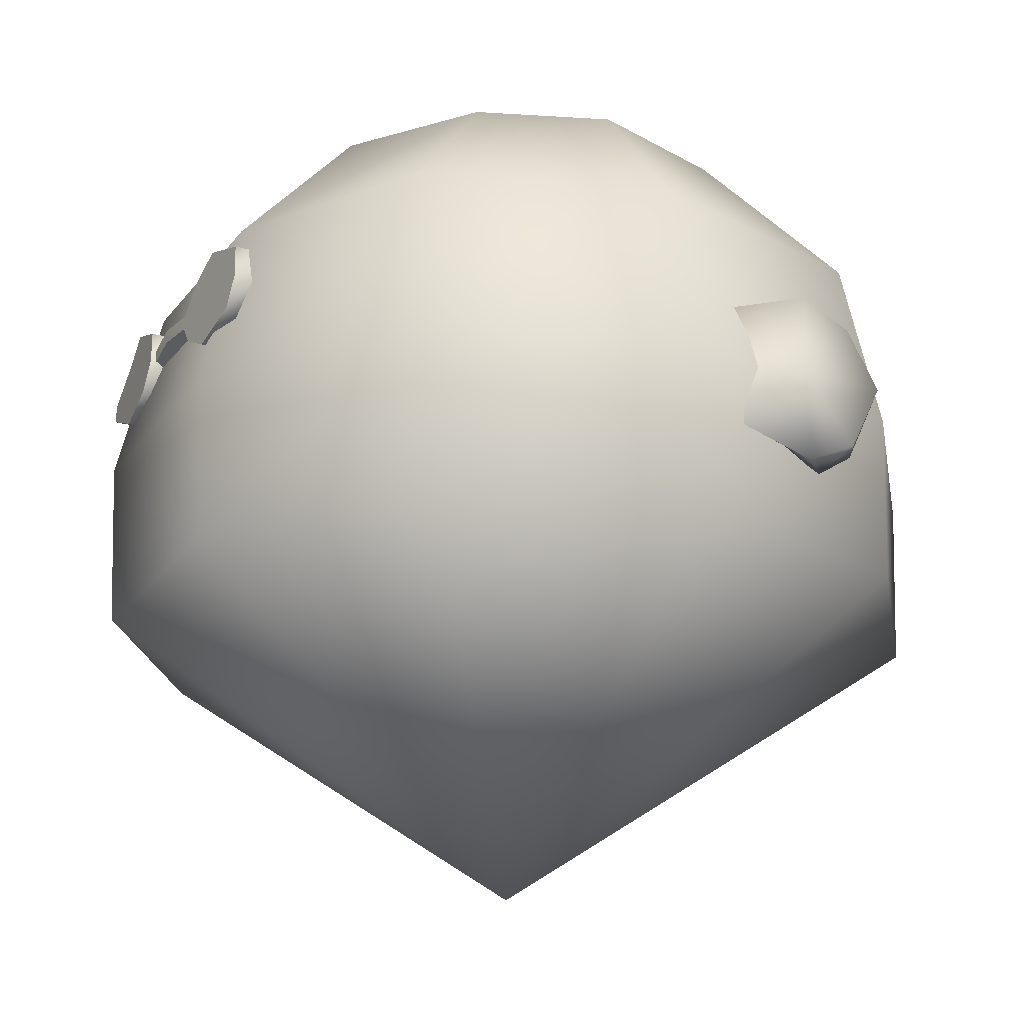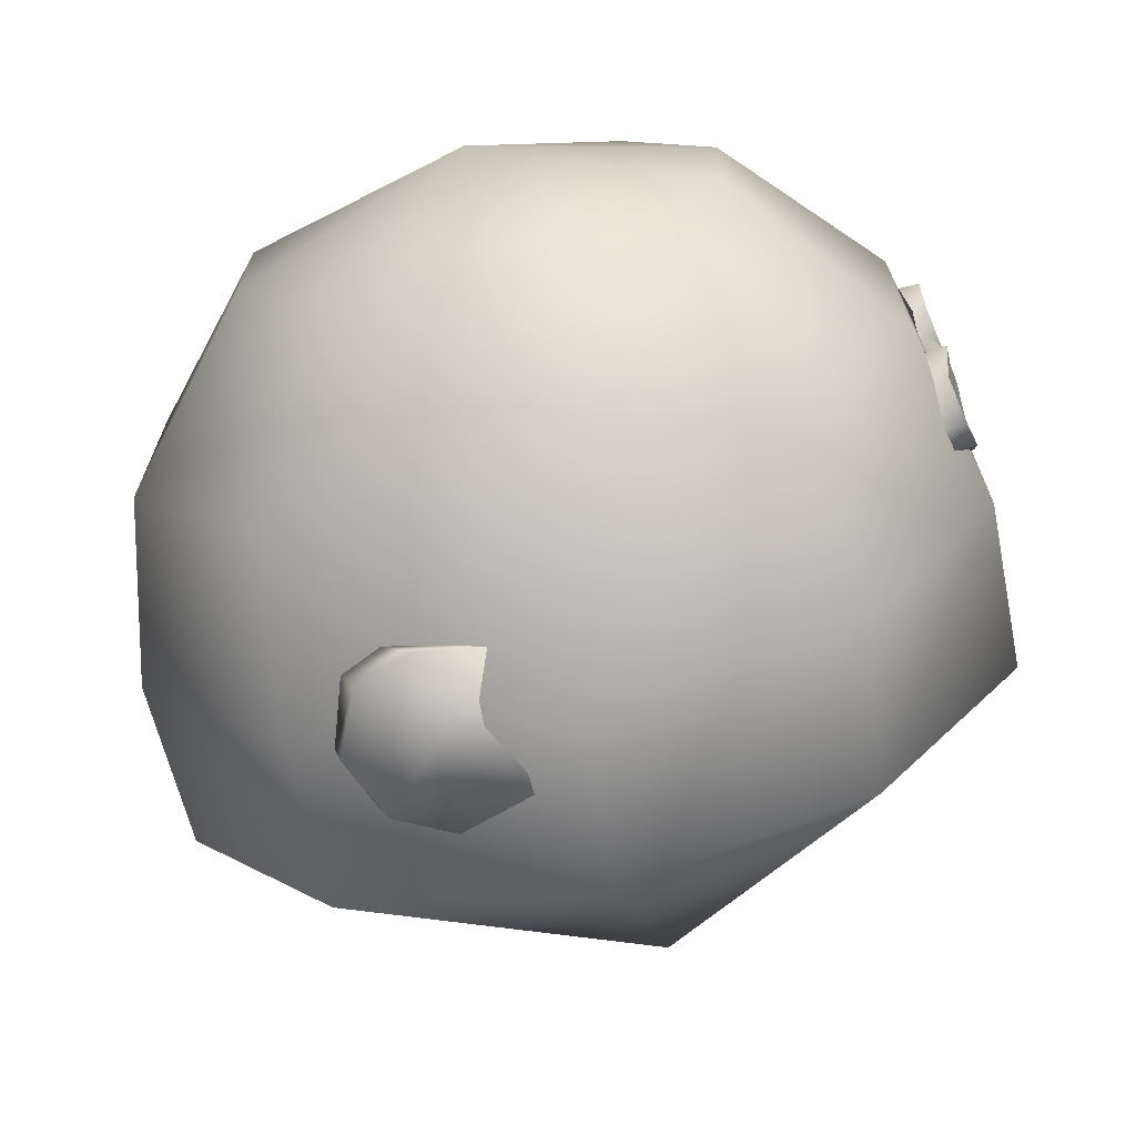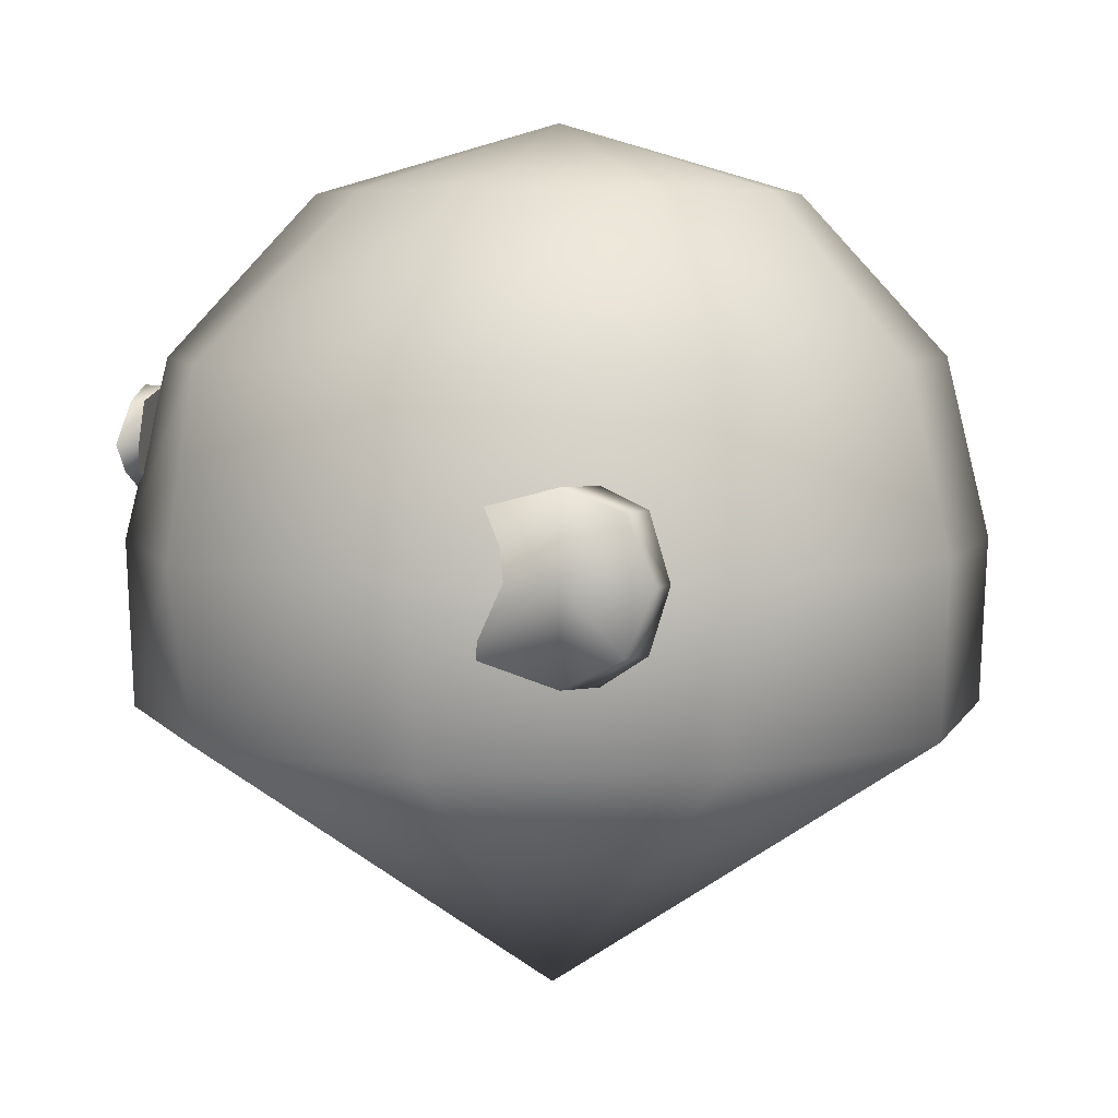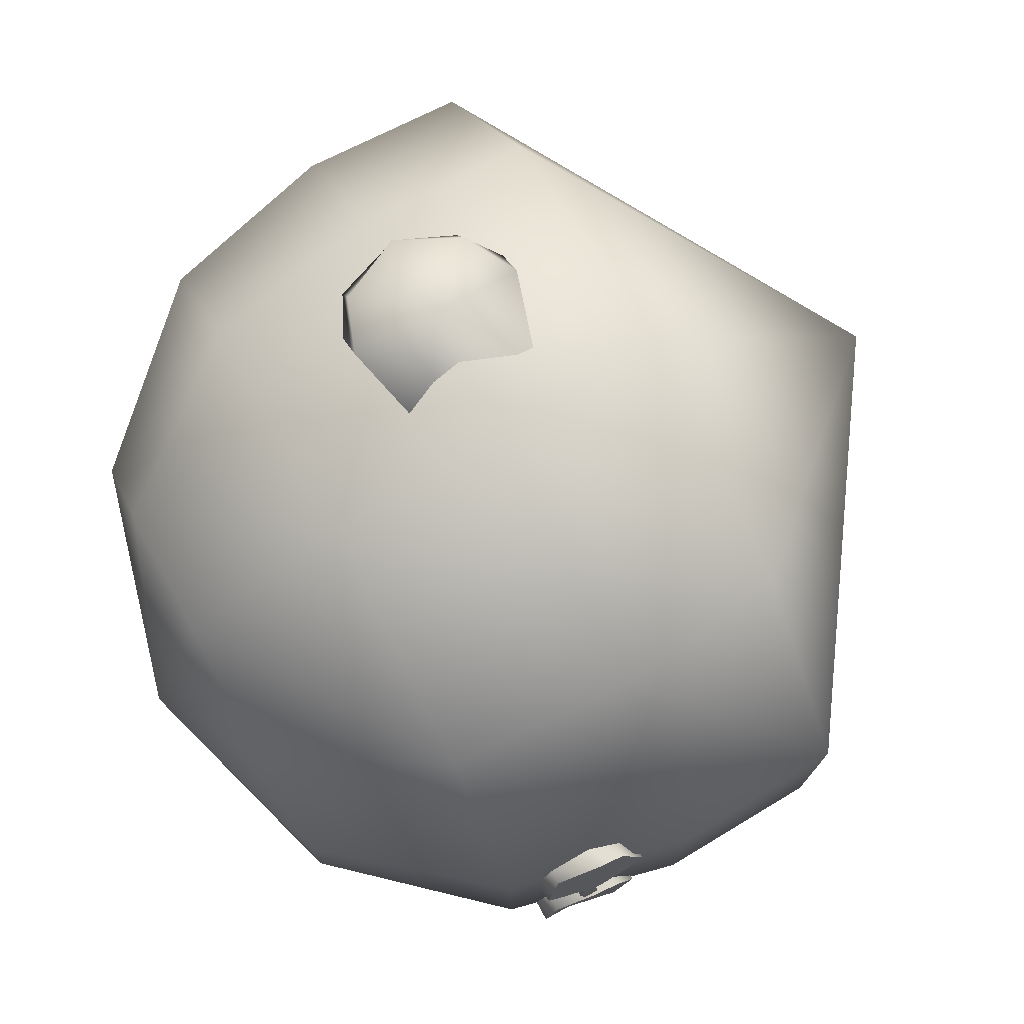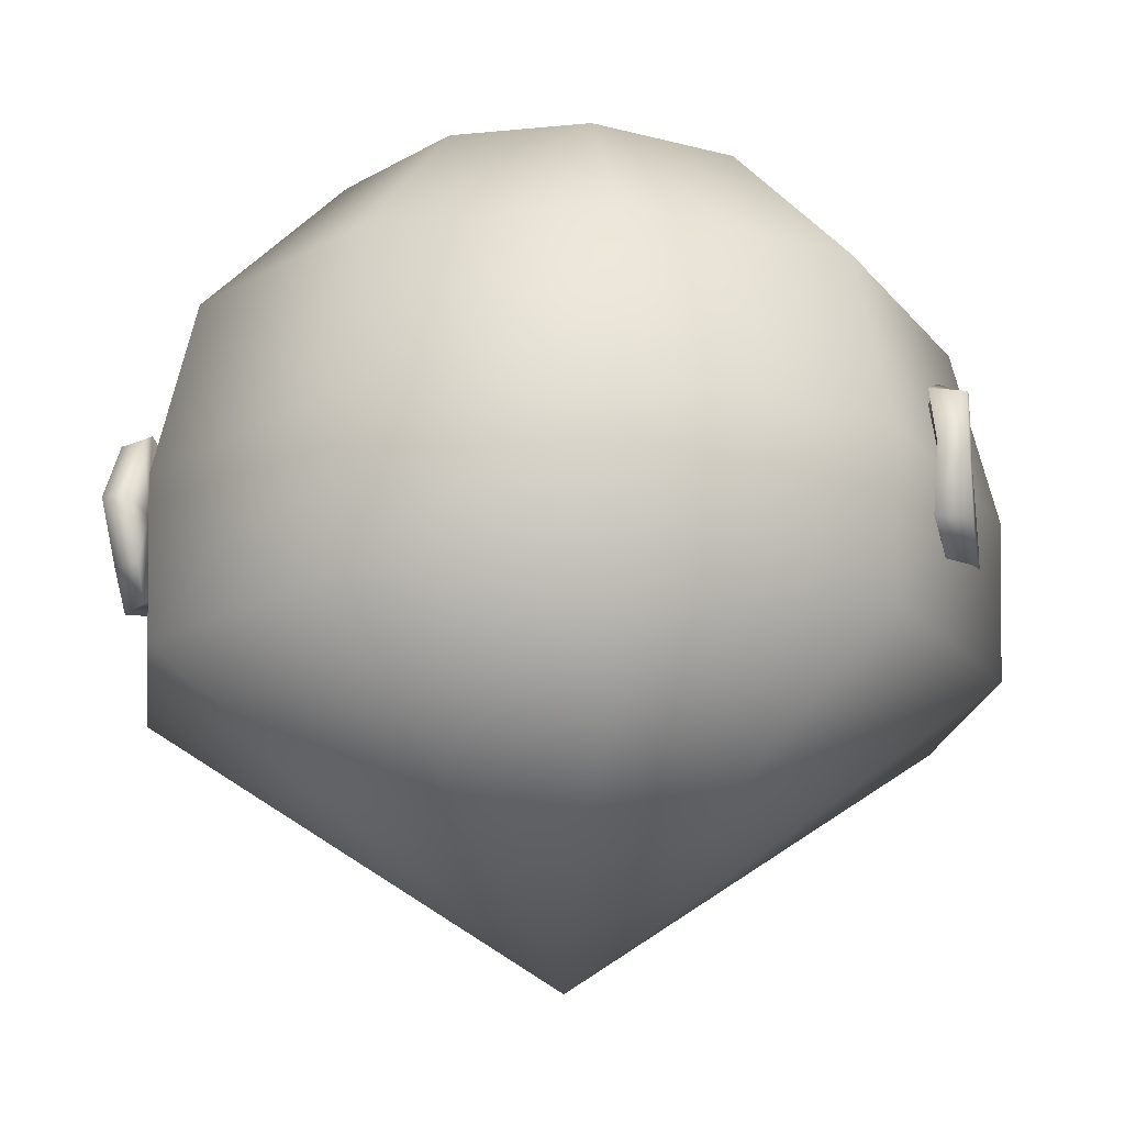
<metadata>
{"format":"obj","ext":"obj","renderer":"f3d","projection":"perspective","resolution":1024,"background":"white","views":[{"elev":-21.6,"azim":-26.6,"up":"+Y"},{"elev":-69.7,"azim":-167.0,"up":"+Z"},{"elev":5.8,"azim":16.0,"up":"+Y"},{"elev":76.4,"azim":-118.6,"up":"+Z"},{"elev":-19.8,"azim":100.2,"up":"+Y"}]}
</metadata>
<code>
v -20 37 28
v -1 37 35
v 0 47 0
v -33 37 10
v -20 37 28
v 0 47 0
v -33 37 -10
v -33 37 10
v 0 47 0
v -20 37 -28
v -33 37 -10
v 0 47 0
v -1 37 -35
v -20 37 -28
v 0 47 0
v 20 37 -28
v -1 37 -35
v 0 47 0
v 33 37 -10
v 20 37 -28
v 0 47 0
v 33 37 10
v 33 37 -10
v 0 47 0
v 20 37 28
v 33 37 10
v 0 47 0
v -1 37 35
v 20 37 28
v 0 47 0
v -37 14 45
v -3 14 56
v -1 37 35
v -20 37 28
v -37 14 45
v -1 37 35
v -53 14 17
v -37 14 45
v -20 37 28
v -33 37 10
v -53 14 17
v -20 37 28
v -53 14 -17
v -53 14 17
v -33 37 10
v -33 37 -10
v -53 14 -17
v -33 37 10
v -37 14 -45
v -53 14 -17
v -33 37 -10
v -20 37 -28
v -37 14 -45
v -33 37 -10
v -3 14 -56
v -37 14 -45
v -20 37 -28
v -1 37 -35
v -3 14 -56
v -20 37 -28
v 33 14 -45
v -3 14 -56
v -1 37 -35
v 20 37 -28
v 33 14 -45
v -1 37 -35
v 53 14 -17
v 33 14 -45
v 20 37 -28
v 33 37 -10
v 53 14 -17
v 20 37 -28
v 53 14 17
v 53 14 -17
v 33 37 -10
v 33 37 10
v 53 14 17
v 33 37 -10
v 33 14 45
v 53 14 17
v 33 37 10
v 20 37 28
v 33 14 45
v 33 37 10
v -3 14 56
v 33 14 45
v 20 37 28
v -1 37 35
v -3 14 56
v 20 37 28
v -39 -12 50
v -3 -12 62
v -3 14 56
v -37 14 45
v -39 -12 50
v -3 14 56
v -59 -12 19
v -39 -12 50
v -37 14 45
v -53 14 17
v -59 -12 19
v -37 14 45
v -59 -12 -19
v -59 -12 19
v -53 14 17
v -53 14 -17
v -59 -12 -19
v -53 14 17
v -39 -12 -50
v -59 -12 -19
v -53 14 -17
v -37 14 -45
v -39 -12 -50
v -53 14 -17
v -3 -12 -62
v -39 -12 -50
v -37 14 -45
v -3 14 -56
v -3 -12 -62
v -37 14 -45
v 36 -12 -50
v -3 -12 -62
v -3 14 -56
v 33 14 -45
v 36 -12 -50
v -3 14 -56
v 59 -12 -19
v 36 -12 -50
v 33 14 -45
v 53 14 -17
v 59 -12 -19
v 33 14 -45
v 59 -12 19
v 59 -12 -19
v 53 14 -17
v 53 14 17
v 59 -12 19
v 53 14 -17
v 36 -12 50
v 59 -12 19
v 53 14 17
v 33 14 45
v 36 -12 50
v 53 14 17
v -3 -12 62
v 36 -12 50
v 33 14 45
v -3 14 56
v -3 -12 62
v 33 14 45
v -36 -36 49
v -1 -36 61
v -3 -12 62
v -39 -12 50
v -36 -36 49
v -3 -12 62
v -58 -36 19
v -36 -36 49
v -39 -12 50
v -59 -12 19
v -58 -36 19
v -39 -12 50
v -58 -36 -19
v -58 -36 19
v -59 -12 19
v -59 -12 -19
v -58 -36 -19
v -59 -12 19
v -36 -36 -49
v -58 -36 -19
v -59 -12 -19
v -39 -12 -50
v -36 -36 -49
v -59 -12 -19
v -1 -36 -61
v -36 -36 -49
v -39 -12 -50
v -3 -12 -62
v -1 -36 -61
v -39 -12 -50
v 36 -36 -49
v -1 -36 -61
v -3 -12 -62
v 36 -12 -50
v 36 -36 -49
v -3 -12 -62
v 58 -36 -19
v 36 -36 -49
v 36 -12 -50
v 59 -12 -19
v 58 -36 -19
v 36 -12 -50
v 58 -36 19
v 58 -36 -19
v 59 -12 -19
v 59 -12 19
v 58 -36 19
v 59 -12 -19
v 36 -36 49
v 58 -36 19
v 59 -12 19
v 36 -12 50
v 36 -36 49
v 59 -12 19
v -1 -36 61
v 36 -36 49
v 36 -12 50
v -3 -12 62
v -1 -36 61
v 36 -12 50
v -1 -36 61
v -36 -36 49
v -1 -77 0
v -36 -36 49
v -58 -36 19
v -1 -77 0
v -58 -36 19
v -58 -36 -19
v -1 -77 0
v -58 -36 -19
v -36 -36 -49
v -1 -77 0
v -36 -36 -49
v -1 -36 -61
v -1 -77 0
v -1 -36 -61
v 36 -36 -49
v -1 -77 0
v 36 -36 -49
v 58 -36 -19
v -1 -77 0
v 58 -36 -19
v 58 -36 19
v -1 -77 0
v 58 -36 19
v 36 -36 49
v -1 -77 0
v 36 -36 49
v -1 -36 61
v -1 -77 0
v 29 -12 -55
v 26 -3 -54
v 20 -12 -55
v 26 -3 -54
v 20 0 -55
v 20 -12 -55
v 20 0 -55
v 11 -4 -51
v 20 -12 -55
v 11 -4 -51
v 13 -21 -55
v 20 -12 -55
v 13 -21 -55
v 20 -25 -55
v 20 -12 -55
v 20 -25 -55
v 26 -21 -54
v 20 -12 -55
v 26 -21 -54
v 29 -12 -55
v 20 -12 -55
v 28 -12 -59
v 24 -3 -59
v 29 -12 -55
v 24 -3 -59
v 26 -3 -54
v 29 -12 -55
v 24 -3 -59
v 16 0 -59
v 26 -3 -54
v 16 0 -59
v 20 0 -55
v 26 -3 -54
v 16 0 -59
v 1 -4 -55
v 20 0 -55
v 1 -4 -55
v 11 -4 -51
v 20 0 -55
v 3 -21 -59
v 16 -25 -59
v 13 -21 -55
v 16 -25 -59
v 20 -25 -55
v 13 -21 -55
v 16 -25 -59
v 24 -21 -59
v 20 -25 -55
v 24 -21 -59
v 26 -21 -54
v 20 -25 -55
v 24 -21 -59
v 28 -12 -59
v 26 -21 -54
v 28 -12 -59
v 29 -12 -55
v 26 -21 -54
v 24 -3 -59
v 28 -12 -59
v 16 -12 -59
v 16 0 -59
v 24 -3 -59
v 16 -12 -59
v 1 -4 -55
v 16 0 -59
v 16 -12 -59
v 3 -21 -59
v 1 -4 -55
v 16 -12 -59
v 16 -25 -59
v 3 -21 -59
v 16 -12 -59
v 24 -21 -59
v 16 -25 -59
v 16 -12 -59
v 28 -12 -59
v 24 -21 -59
v 16 -12 -59
v 27 -3 54
v 30 -12 55
v 21 -12 55
v 21 0 55
v 27 -3 54
v 21 -12 55
v 13 -4 53
v 21 0 55
v 21 -12 55
v 13 -21 55
v 13 -4 53
v 21 -12 55
v 21 -25 55
v 13 -21 55
v 21 -12 55
v 27 -21 54
v 21 -25 55
v 21 -12 55
v 30 -12 55
v 27 -21 54
v 21 -12 55
v 25 -3 58
v 29 -12 59
v 30 -12 55
v 27 -3 54
v 25 -3 58
v 30 -12 55
v 17 0 59
v 25 -3 58
v 27 -3 54
v 21 0 55
v 17 0 59
v 27 -3 54
v 2 -4 56
v 17 0 59
v 21 0 55
v 13 -4 53
v 2 -4 56
v 21 0 55
v 17 -25 59
v 4 -21 59
v 13 -21 55
v 21 -25 55
v 17 -25 59
v 13 -21 55
v 25 -21 58
v 17 -25 59
v 21 -25 55
v 27 -21 54
v 25 -21 58
v 21 -25 55
v 29 -12 59
v 25 -21 58
v 27 -21 54
v 30 -12 55
v 29 -12 59
v 27 -21 54
v 29 -12 59
v 25 -3 58
v 17 -12 59
v 25 -3 58
v 17 0 59
v 17 -12 59
v 17 0 59
v 2 -4 56
v 17 -12 59
v 2 -4 56
v 4 -21 59
v 17 -12 59
v 4 -21 59
v 17 -25 59
v 17 -12 59
v 17 -25 59
v 25 -21 58
v 17 -12 59
v 25 -21 58
v 29 -12 59
v 17 -12 59
v -58 4 0
v -58 2 0
v -57 2 8
v -57 2 8
v -57 4 8
v -58 4 0
v -57 4 -8
v -57 2 -8
v -58 2 0
v -58 2 0
v -58 4 0
v -57 4 -8
v -58 2 0
v -55 1 0
v -55 1 8
v -55 1 8
v -57 2 8
v -58 2 0
v -57 2 -8
v -55 1 -8
v -55 1 0
v -55 1 0
v -58 2 0
v -57 2 -8
v -58 4 0
v -55 4 0
v -54 4 -8
v -54 4 -8
v -57 4 -8
v -58 4 0
v -57 4 8
v -54 4 8
v -55 4 0
v -55 4 0
v -58 4 0
v -57 4 8
v -54 2 -26
v -54 8 -23
v -55 2 -16
v -54 8 -23
v -54 10 -16
v -55 2 -16
v -54 10 -16
v -54 8 -10
v -55 2 -16
v -54 8 -10
v -55 2 -7
v -55 2 -16
v -55 2 -7
v -55 -2 -10
v -55 2 -16
v -55 -2 -10
v -55 -5 -16
v -55 2 -16
v -55 -5 -16
v -55 -2 -23
v -55 2 -16
v -55 -2 -23
v -54 2 -26
v -55 2 -16
v -57 2 -26
v -56 8 -23
v -54 2 -26
v -56 8 -23
v -54 8 -23
v -54 2 -26
v -56 8 -23
v -57 10 -16
v -54 8 -23
v -57 10 -16
v -54 10 -16
v -54 8 -23
v -57 10 -16
v -57 8 -10
v -54 10 -16
v -57 8 -10
v -54 8 -10
v -54 10 -16
v -57 8 -10
v -58 2 -7
v -54 8 -10
v -58 2 -7
v -55 2 -7
v -54 8 -10
v -58 2 -7
v -58 -2 -10
v -55 2 -7
v -58 -2 -10
v -55 -2 -10
v -55 2 -7
v -58 -2 -10
v -58 -5 -16
v -55 -2 -10
v -58 -5 -16
v -55 -5 -16
v -55 -2 -10
v -58 -5 -16
v -58 -2 -23
v -55 -5 -16
v -58 -2 -23
v -55 -2 -23
v -55 -5 -16
v -58 -2 -23
v -57 2 -26
v -55 -2 -23
v -57 2 -26
v -54 2 -26
v -55 -2 -23
v -56 8 -23
v -57 2 -26
v -57 2 -16
v -57 10 -16
v -56 8 -23
v -57 2 -16
v -57 8 -10
v -57 10 -16
v -57 2 -16
v -58 2 -7
v -57 8 -10
v -57 2 -16
v -58 -2 -10
v -58 2 -7
v -57 2 -16
v -58 -5 -16
v -58 -2 -10
v -57 2 -16
v -58 -2 -23
v -58 -5 -16
v -57 2 -16
v -57 2 -26
v -58 -2 -23
v -57 2 -16
v -55 2 7
v -55 8 10
v -55 2 16
v -55 8 10
v -54 10 16
v -55 2 16
v -54 10 16
v -54 8 23
v -55 2 16
v -54 8 23
v -54 2 25
v -55 2 16
v -54 2 25
v -55 -2 23
v -55 2 16
v -55 -2 23
v -55 -5 16
v -55 2 16
v -55 -5 16
v -56 -2 10
v -55 2 16
v -56 -2 10
v -55 2 7
v -55 2 16
v -58 2 7
v -57 8 10
v -55 2 7
v -57 8 10
v -55 8 10
v -55 2 7
v -57 8 10
v -57 10 16
v -55 8 10
v -57 10 16
v -54 10 16
v -55 8 10
v -57 10 16
v -56 8 23
v -54 10 16
v -56 8 23
v -54 8 23
v -54 10 16
v -56 8 23
v -57 2 26
v -54 8 23
v -57 2 26
v -54 2 25
v -54 8 23
v -57 2 26
v -57 -2 23
v -54 2 25
v -57 -2 23
v -55 -2 23
v -54 2 25
v -57 -2 23
v -58 -5 16
v -55 -2 23
v -58 -5 16
v -55 -5 16
v -55 -2 23
v -58 -5 16
v -58 -2 10
v -55 -5 16
v -58 -2 10
v -56 -2 10
v -55 -5 16
v -58 -2 10
v -58 2 7
v -56 -2 10
v -58 2 7
v -55 2 7
v -56 -2 10
v -57 8 10
v -58 2 7
v -57 2 16
v -57 10 16
v -57 8 10
v -57 2 16
v -56 8 23
v -57 10 16
v -57 2 16
v -57 2 26
v -56 8 23
v -57 2 16
v -57 -2 23
v -57 2 26
v -57 2 16
v -58 -5 16
v -57 -2 23
v -57 2 16
v -58 -2 10
v -58 -5 16
v -57 2 16
v -58 2 7
v -58 -2 10
v -57 2 16
f 1 2 3
f 4 5 6
f 7 8 9
f 10 11 12
f 13 14 15
f 16 17 18
f 19 20 21
f 22 23 24
f 25 26 27
f 28 29 30
f 31 32 33
f 34 35 36
f 37 38 39
f 40 41 42
f 43 44 45
f 46 47 48
f 49 50 51
f 52 53 54
f 55 56 57
f 58 59 60
f 61 62 63
f 64 65 66
f 67 68 69
f 70 71 72
f 73 74 75
f 76 77 78
f 79 80 81
f 82 83 84
f 85 86 87
f 88 89 90
f 91 92 93
f 94 95 96
f 97 98 99
f 100 101 102
f 103 104 105
f 106 107 108
f 109 110 111
f 112 113 114
f 115 116 117
f 118 119 120
f 121 122 123
f 124 125 126
f 127 128 129
f 130 131 132
f 133 134 135
f 136 137 138
f 139 140 141
f 142 143 144
f 145 146 147
f 148 149 150
f 151 152 153
f 154 155 156
f 157 158 159
f 160 161 162
f 163 164 165
f 166 167 168
f 169 170 171
f 172 173 174
f 175 176 177
f 178 179 180
f 181 182 183
f 184 185 186
f 187 188 189
f 190 191 192
f 193 194 195
f 196 197 198
f 199 200 201
f 202 203 204
f 205 206 207
f 208 209 210
f 211 212 213
f 214 215 216
f 217 218 219
f 220 221 222
f 223 224 225
f 226 227 228
f 229 230 231
f 232 233 234
f 235 236 237
f 238 239 240
f 241 242 243
f 244 245 246
f 247 248 249
f 250 251 252
f 253 254 255
f 256 257 258
f 259 260 261
f 262 263 264
f 265 266 267
f 268 269 270
f 271 272 273
f 274 275 276
f 277 278 279
f 280 281 282
f 283 284 285
f 286 287 288
f 289 290 291
f 292 293 294
f 295 296 297
f 298 299 300
f 301 302 303
f 304 305 306
f 307 308 309
f 310 311 312
f 313 314 315
f 316 317 318
f 319 320 321
f 322 323 324
f 325 326 327
f 328 329 330
f 331 332 333
f 334 335 336
f 337 338 339
f 340 341 342
f 343 344 345
f 346 347 348
f 349 350 351
f 352 353 354
f 355 356 357
f 358 359 360
f 361 362 363
f 364 365 366
f 367 368 369
f 370 371 372
f 373 374 375
f 376 377 378
f 379 380 381
f 382 383 384
f 385 386 387
f 388 389 390
f 391 392 393
f 394 395 396
f 397 398 399
f 400 401 402
f 403 404 405
f 406 407 408
f 409 410 411
f 412 413 414
f 415 416 417
f 418 419 420
f 421 422 423
f 424 425 426
f 427 428 429
f 430 431 432
f 433 434 435
f 436 437 438
f 439 440 441
f 442 443 444
f 445 446 447
f 448 449 450
f 451 452 453
f 454 455 456
f 457 458 459
f 460 461 462
f 463 464 465
f 466 467 468
f 469 470 471
f 472 473 474
f 475 476 477
f 478 479 480
f 481 482 483
f 484 485 486
f 487 488 489
f 490 491 492
f 493 494 495
f 496 497 498
f 499 500 501
f 502 503 504
f 505 506 507
f 508 509 510
f 511 512 513
f 514 515 516
f 517 518 519
f 520 521 522
f 523 524 525
f 526 527 528
f 529 530 531
f 532 533 534
f 535 536 537
f 538 539 540
f 541 542 543
f 544 545 546
f 547 548 549
f 550 551 552
f 553 554 555
f 556 557 558
f 559 560 561
f 562 563 564
f 565 566 567
f 568 569 570
f 571 572 573
f 574 575 576
f 577 578 579
f 580 581 582
f 583 584 585
f 586 587 588
f 589 590 591
f 592 593 594
f 595 596 597
f 598 599 600
f 601 602 603
f 604 605 606
f 607 608 609
f 610 611 612
f 613 614 615
f 616 617 618
f 619 620 621
f 622 623 624

</code>
